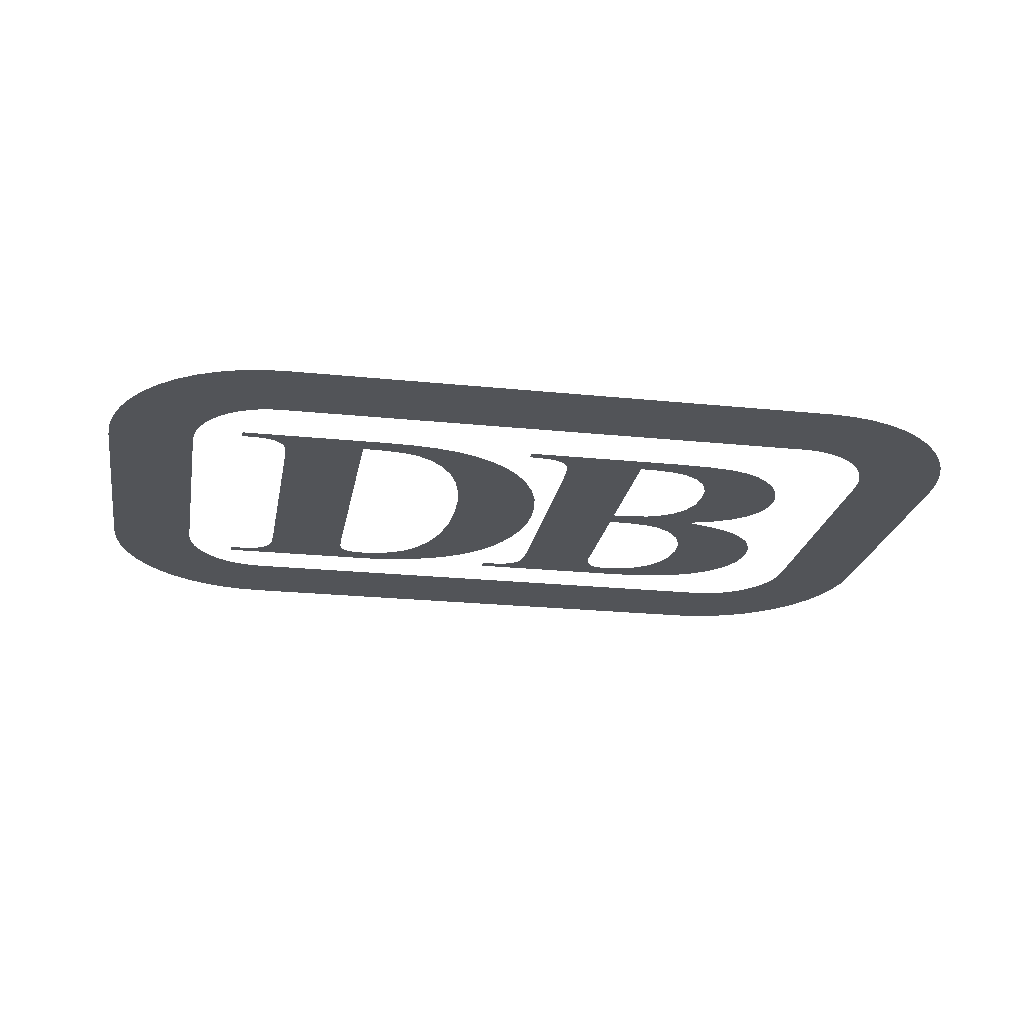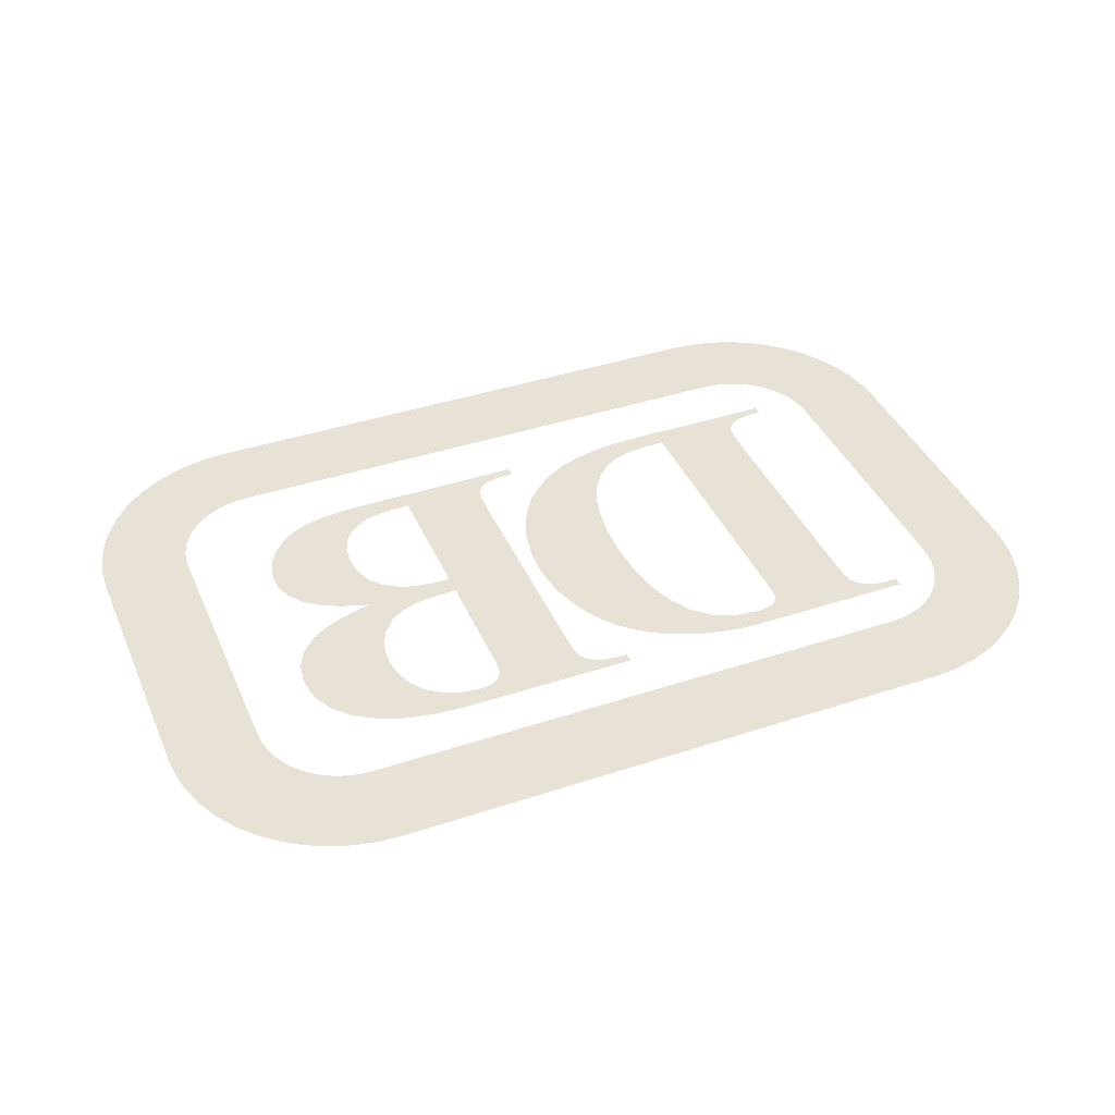
<metadata>
{"format":"obj","ext":"obj","renderer":"f3d","projection":"perspective","resolution":1024,"background":"white","views":[{"elev":-22.9,"azim":-10.0,"up":"+Y"},{"elev":40.2,"azim":157.8,"up":"+Y"}]}
</metadata>
<code>
v -1.75 0 1.95
v -1.894 0 1.941
v -1.822 0 1.395
v -1.75 0 1.4
v -1.894 0 1.941
v -2.035 0 1.912
v -1.892 0 1.381
v -1.822 0 1.395
v -2.035 0 1.912
v -2.171 0 1.866
v -1.96 0 1.358
v -1.892 0 1.381
v -2.171 0 1.866
v -2.3 0 1.803
v -2.025 0 1.326
v -1.96 0 1.358
v -2.3 0 1.803
v -2.42 0 1.723
v -2.085 0 1.286
v -2.025 0 1.326
v -2.42 0 1.723
v -2.528 0 1.628
v -2.139 0 1.239
v -2.085 0 1.286
v -2.528 0 1.628
v -2.623 0 1.52
v -2.186 0 1.185
v -2.139 0 1.239
v -2.623 0 1.52
v -2.703 0 1.4
v -2.226 0 1.125
v -2.186 0 1.185
v -2.703 0 1.4
v -2.766 0 1.271
v -2.258 0 1.06
v -2.226 0 1.125
v -2.766 0 1.271
v -2.812 0 1.135
v -2.281 0 0.9923
v -2.258 0 1.06
v -2.812 0 1.135
v -2.841 0 0.9935
v -2.295 0 0.9218
v -2.281 0 0.9923
v -2.841 0 0.9935
v -2.85 0 0.85
v -2.3 0 0.85
v -2.295 0 0.9218
v 2.85 0 0.85
v 2.841 0 0.9935
v 2.295 0 0.9218
v 2.3 0 0.85
v 2.841 0 0.9935
v 2.812 0 1.135
v 2.281 0 0.9923
v 2.295 0 0.9218
v 2.812 0 1.135
v 2.766 0 1.271
v 2.258 0 1.06
v 2.281 0 0.9923
v 2.766 0 1.271
v 2.703 0 1.4
v 2.226 0 1.125
v 2.258 0 1.06
v 2.703 0 1.4
v 2.623 0 1.52
v 2.186 0 1.185
v 2.226 0 1.125
v 2.623 0 1.52
v 2.528 0 1.628
v 2.139 0 1.239
v 2.186 0 1.185
v 2.528 0 1.628
v 2.42 0 1.723
v 2.085 0 1.286
v 2.139 0 1.239
v 2.42 0 1.723
v 2.3 0 1.803
v 2.025 0 1.326
v 2.085 0 1.286
v 2.3 0 1.803
v 2.171 0 1.866
v 1.96 0 1.358
v 2.025 0 1.326
v 2.171 0 1.866
v 2.035 0 1.912
v 1.892 0 1.381
v 1.96 0 1.358
v 2.035 0 1.912
v 1.894 0 1.941
v 1.822 0 1.395
v 1.892 0 1.381
v 1.894 0 1.941
v 1.75 0 1.95
v 1.75 0 1.4
v 1.822 0 1.395
v 1.75 0 -1.95
v 1.894 0 -1.941
v 1.822 0 -1.395
v 1.75 0 -1.4
v 1.894 0 -1.941
v 2.035 0 -1.912
v 1.892 0 -1.381
v 1.822 0 -1.395
v 2.035 0 -1.912
v 2.171 0 -1.866
v 1.96 0 -1.358
v 1.892 0 -1.381
v 2.171 0 -1.866
v 2.3 0 -1.803
v 2.025 0 -1.326
v 1.96 0 -1.358
v 2.3 0 -1.803
v 2.42 0 -1.723
v 2.085 0 -1.286
v 2.025 0 -1.326
v 2.42 0 -1.723
v 2.528 0 -1.628
v 2.139 0 -1.239
v 2.085 0 -1.286
v 2.528 0 -1.628
v 2.623 0 -1.52
v 2.186 0 -1.185
v 2.139 0 -1.239
v 2.623 0 -1.52
v 2.703 0 -1.4
v 2.226 0 -1.125
v 2.186 0 -1.185
v 2.703 0 -1.4
v 2.766 0 -1.271
v 2.258 0 -1.06
v 2.226 0 -1.125
v 2.766 0 -1.271
v 2.812 0 -1.135
v 2.281 0 -0.9923
v 2.258 0 -1.06
v 2.812 0 -1.135
v 2.841 0 -0.9935
v 2.295 0 -0.9218
v 2.281 0 -0.9923
v 2.841 0 -0.9935
v 2.85 0 -0.85
v 2.3 0 -0.85
v 2.295 0 -0.9218
v -2.85 0 -0.85
v -2.841 0 -0.9935
v -2.295 0 -0.9218
v -2.3 0 -0.85
v -2.841 0 -0.9935
v -2.812 0 -1.135
v -2.281 0 -0.9923
v -2.295 0 -0.9218
v -2.812 0 -1.135
v -2.766 0 -1.271
v -2.258 0 -1.06
v -2.281 0 -0.9923
v -2.766 0 -1.271
v -2.703 0 -1.4
v -2.226 0 -1.125
v -2.258 0 -1.06
v -2.703 0 -1.4
v -2.623 0 -1.52
v -2.186 0 -1.185
v -2.226 0 -1.125
v -2.623 0 -1.52
v -2.528 0 -1.628
v -2.139 0 -1.239
v -2.186 0 -1.185
v -2.528 0 -1.628
v -2.42 0 -1.723
v -2.085 0 -1.286
v -2.139 0 -1.239
v -2.42 0 -1.723
v -2.3 0 -1.803
v -2.025 0 -1.326
v -2.085 0 -1.286
v -2.3 0 -1.803
v -2.171 0 -1.866
v -1.96 0 -1.358
v -2.025 0 -1.326
v -2.171 0 -1.866
v -2.035 0 -1.912
v -1.892 0 -1.381
v -1.96 0 -1.358
v -2.035 0 -1.912
v -1.894 0 -1.941
v -1.822 0 -1.395
v -1.892 0 -1.381
v -1.894 0 -1.941
v -1.75 0 -1.95
v -1.75 0 -1.4
v -1.822 0 -1.395
v -2.85 0 -0.85
v -2.3 0 -0.85
v -2.3 0 0.85
v -2.85 0 0.85
v 2.3 0 -0.85
v 2.85 0 -0.85
v 2.85 0 0.85
v 2.3 0 0.85
v 1.75 0 1.4
v 1.75 0 1.95
v -1.75 0 1.95
v -1.75 0 1.4
v 1.75 0 -1.95
v 1.75 0 -1.4
v -1.75 0 -1.4
v -1.75 0 -1.95
v -1.98 0 -1.042
v -1.98 0 -1.1
v -1.91 0 -1.042
v -1.829 0 -1.035
v -1.91 0 -1.042
v -1.98 0 -1.1
v -1.829 0 -1.035
v -1.032 0 -1.1
v -1.769 0 -1.013
v -1.726 0 -0.9791
v -1.769 0 -1.013
v -1.032 0 -1.1
v -1.686 0 -0.8688
v -1.696 0 -0.9344
v -1.16 0 -0.9156
v -1.726 0 -0.9791
v -1.16 0 -0.9156
v -1.696 0 -0.9344
v -1.829 0 -1.035
v -1.98 0 -1.1
v -1.032 0 -1.1
v -1.032 0 -1.1
v -0.9961 0 -0.9843
v -1.066 0 -0.9785
v -0.9961 0 -0.9843
v -1.032 0 -1.1
v -0.9077 0 -1.098
v -0.9961 0 -0.9843
v -0.9077 0 -1.098
v -0.8358 0 -0.9646
v -0.8358 0 -0.9646
v -0.9077 0 -1.098
v -0.8077 0 -1.092
v -1.16 0 -0.9156
v -1.17 0 -0.8605
v -1.686 0 -0.8688
v -1.066 0 -0.9785
v -1.118 0 -0.9609
v -1.032 0 -1.1
v -1.726 0 -0.9791
v -1.118 0 -0.9609
v -1.16 0 -0.9156
v -1.118 0 -0.9609
v -1.726 0 -0.9791
v -1.032 0 -1.1
v -1.686 0 -0.8688
v -1.17 0 -0.8605
v -1.173 0 -0.7547
v -1.769 0 0.9304
v -1.725 0 0.8974
v -1.173 0 0.8984
v -1.699 0 0.8594
v -1.686 0 0.7883
v -1.173 0 0.8984
v -1.725 0 0.8974
v -1.699 0 0.8594
v -1.173 0 0.8984
v -1.98 0 1.019
v -1.98 0 0.9609
v -1.91 0 0.9609
v -1.91 0 0.9609
v -1.83 0 0.9533
v -1.98 0 1.019
v -1.032 0 1.019
v -1.98 0 1.019
v -1.83 0 0.9533
v -1.83 0 0.9533
v -1.769 0 0.9304
v -1.032 0 1.019
v -1.682 0 0.6562
v -1.682 0 -0.7375
v -1.173 0 -0.7547
v -1.682 0 0.6562
v -1.173 0 -0.7547
v -1.173 0 0.8984
v -1.682 0 -0.7375
v -1.686 0 -0.8688
v -1.173 0 -0.7547
v -1.032 0 1.019
v -1.769 0 0.9304
v -1.173 0 0.8984
v -1.032 0 1.019
v -1.173 0 0.8984
v -1.015 0 0.8939
v -1.015 0 0.8939
v -0.8907 0 0.8783
v -0.8515 0 1.012
v -0.8515 0 1.012
v -0.8907 0 0.8783
v -0.7992 0 0.8516
v -1.015 0 0.8939
v -0.8515 0 1.012
v -1.032 0 1.019
v -0.7992 0 0.8516
v -0.6895 0 0.9929
v -0.8515 0 1.012
v -1.173 0 0.8984
v -1.686 0 0.7883
v -1.682 0 0.6562
v -0.8358 0 -0.9646
v -0.8077 0 -1.092
v -0.732 0 -1.081
v -0.703 0 -0.9052
v -0.732 0 -1.081
v -0.5957 0 -1.05
v -0.703 0 -0.9052
v -0.5957 0 -1.05
v -0.5977 0 -0.8063
v -0.5977 0 -0.8063
v -0.5957 0 -1.05
v -0.4741 0 -1.012
v -0.3672 0 -0.9664
v -0.5157 0 -0.6694
v -0.5977 0 -0.8063
v 0.02945 0 -0.5768
v -0.4219 0 -0.2959
v -0.4571 0 -0.4992
v -0.4571 0 -0.4992
v -0.5157 0 -0.6694
v -0.1039 0 -0.7695
v -0.4741 0 -1.012
v -0.3672 0 -0.9664
v -0.5977 0 -0.8063
v -0.2716 0 -0.9115
v -0.1839 0 -0.8459
v -0.5157 0 -0.6694
v -0.1039 0 -0.7695
v -0.5157 0 -0.6694
v -0.1839 0 -0.8459
v -0.4571 0 -0.4992
v -0.1039 0 -0.7695
v -0.03255 0 -0.6804
v 0.08205 0 -0.4586
v -0.4219 0 -0.2959
v 0.02945 0 -0.5768
v 0.1459 0 -0.1919
v -0.4219 0 -0.2959
v 0.122 0 -0.3291
v 0.08205 0 -0.4586
v 0.122 0 -0.3291
v -0.4219 0 -0.2959
v -0.03255 0 -0.6804
v 0.02945 0 -0.5768
v -0.4571 0 -0.4992
v -0.2716 0 -0.9115
v -0.5157 0 -0.6694
v -0.3672 0 -0.9664
v -0.4219 0 -0.2959
v 0.1459 0 -0.1919
v -0.4102 0 -0.05935
v -0.4211 0 0.9156
v -0.5383 0 0.5922
v -0.2883 0 0.8442
v 0.0078 0 0.5328
v -0.4823 0 0.4601
v -0.4422 0 0.3074
v -0.1724 0 0.7567
v -0.5383 0 0.5922
v -0.4823 0 0.4601
v -0.6994 0 0.7922
v -0.6895 0 0.9929
v -0.7992 0 0.8516
v -0.6895 0 0.9929
v -0.6994 0 0.7922
v -0.546 0 0.9607
v -0.6124 0 0.7057
v -0.4211 0 0.9156
v -0.546 0 0.9607
v -0.4211 0 0.9156
v -0.6124 0 0.7057
v -0.5383 0 0.5922
v -0.6124 0 0.7057
v -0.546 0 0.9607
v -0.6994 0 0.7922
v -0.4422 0 0.3074
v -0.4182 0 0.1343
v 0.07175 0 0.4005
v 0.1174 0 0.2597
v 0.07175 0 0.4005
v -0.4182 0 0.1343
v -0.4182 0 0.1343
v 0.1448 0 0.1106
v 0.1174 0 0.2597
v 0.1539 0 -0.04685
v 0.1448 0 0.1106
v -0.4102 0 -0.05935
v -0.4102 0 -0.05935
v 0.1459 0 -0.1919
v 0.1539 0 -0.04685
v -0.5383 0 0.5922
v -0.1724 0 0.7567
v -0.2883 0 0.8442
v -0.0738 0 0.6529
v -0.1724 0 0.7567
v -0.4823 0 0.4601
v -0.0738 0 0.6529
v -0.4823 0 0.4601
v 0.0078 0 0.5328
v 0.07175 0 0.4005
v 0.0078 0 0.5328
v -0.4422 0 0.3074
v -0.4102 0 -0.05935
v 0.1448 0 0.1106
v -0.4182 0 0.1343
v -0.703 0 -0.9052
v -0.8358 0 -0.9646
v -0.732 0 -1.081
v -0.04455 0 -1.042
v -0.04455 0 -1.1
v 0.0787 0 -1.035
v 0.1547 0 -1.015
v 0.0787 0 -1.035
v -0.04455 0 -1.1
v 0.7844 0 -0.9414
v 0.2281 0 -0.9437
v 0.1992 0 -0.9834
v 0.1992 0 -0.9834
v 0.1547 0 -1.015
v 0.8377 0 -0.9737
v 0.7414 0 -0.814
v 0.244 0 -0.8679
v 0.7521 0 -0.8881
v 0.2492 0 -0.7281
v 0.7414 0 -0.814
v 0.7429 0 -0.7359
v 0.7414 0 -0.814
v 0.2492 0 -0.7281
v 0.244 0 -0.8679
v 0.7429 0 -0.05625
v 0.2492 0 -0.7281
v 0.7429 0 -0.7359
v 0.7521 0 -0.8881
v 0.244 0 -0.8679
v 0.2281 0 -0.9437
v 0.1547 0 -1.015
v -0.04455 0 -1.1
v 1.032 0 -1.1
v 0.7844 0 -0.9414
v 0.1992 0 -0.9834
v 0.8377 0 -0.9737
v 0.9117 0 -0.9843
v 1.032 0 -1.1
v 1.032 0 -0.9705
v 1.032 0 -1.1
v 0.9117 0 -0.9843
v 0.8377 0 -0.9737
v 1.032 0 -0.9705
v 1.032 0 -1.1
v 1.142 0 -0.9289
v 0.1547 0 -1.015
v 1.032 0 -1.1
v 0.8377 0 -0.9737
v 1.312 0 0.02345
v 1.07 0 0.1157
v 1.102 0 -0.1016
v 1.009 0 -0.0757
v 1.102 0 -0.1016
v 1.07 0 0.1157
v 0.8891 0 -0.0606
v 1.009 0 -0.0757
v 0.987 0 0.08785
v 1.032 0 -1.1
v 1.244 0 -1.088
v 1.142 0 -0.9289
v 0.7844 0 -0.9414
v 0.7521 0 -0.8881
v 0.2281 0 -0.9437
v 0.7429 0 0.9
v 0.2281 0 0.8633
v 0.244 0 0.7869
v 0.2492 0 0.6469
v 0.7429 0 -0.05625
v 0.7429 0 0.06565
v 0.7429 0 0.06565
v 0.7429 0 -0.05625
v 0.878 0 0.0712
v 0.244 0 0.7869
v 0.2492 0 0.6469
v 0.7429 0 0.9
v 0.7429 0 0.06565
v 0.7429 0 0.9
v 0.2492 0 0.6469
v -0.04455 0 1.019
v -0.04455 0 0.9609
v 0.07775 0 0.9543
v 0.1539 0 0.9344
v 0.199 0 0.9033
v 0.7429 0 0.9
v 0.07775 0 0.9543
v 0.1539 0 0.9344
v -0.04455 0 1.019
v -0.04455 0 1.019
v 0.1539 0 0.9344
v 0.9711 0 1.019
v 0.2281 0 0.8633
v 0.7429 0 0.9
v 0.199 0 0.9033
v 0.2492 0 0.6469
v 0.2492 0 -0.7281
v 0.7429 0 -0.05625
v 0.878 0 0.0712
v 0.7429 0 -0.05625
v 0.8891 0 -0.0606
v 1.312 0 0.02345
v 1.163 0 0.1758
v 1.07 0 0.1157
v 0.8891 0 -0.0606
v 0.987 0 0.08785
v 0.878 0 0.0712
v 0.7429 0 0.9
v 0.8812 0 0.8956
v 0.9711 0 1.019
v 0.9711 0 1.019
v 0.9916 0 0.8806
v 1.074 0 0.8547
v 0.9916 0 0.8806
v 0.9711 0 1.019
v 0.8812 0 0.8956
v 1.19 0 1.012
v 0.9711 0 1.019
v 1.074 0 0.8547
v 0.7429 0 0.9
v 0.9711 0 1.019
v 0.1539 0 0.9344
v 1.074 0 0.8547
v 1.165 0 0.7971
v 1.19 0 1.012
v 1.009 0 -0.0757
v 1.07 0 0.1157
v 0.987 0 0.08785
v 1.235 0 -0.8609
v 1.244 0 -1.088
v 1.429 0 -1.053
v 1.346 0 -0.6564
v 1.304 0 -0.768
v 1.587 0 -0.9937
v 1.429 0 -1.053
v 1.304 0 -0.768
v 1.235 0 -0.8609
v 1.36 0 -0.5328
v 1.346 0 -0.6564
v 1.825 0 -0.7975
v 1.312 0 0.02345
v 1.21 0 -0.1662
v 1.291 0 -0.2664
v 1.891 0 -0.374
v 1.353 0 -0.4373
v 1.36 0 -0.5328
v 1.33 0 -0.3484
v 1.353 0 -0.4373
v 1.735 0 -0.1469
v 1.291 0 -0.2664
v 1.33 0 -0.3484
v 1.493 0 -0.02675
v 1.429 0 -1.053
v 1.587 0 -0.9937
v 1.304 0 -0.768
v 1.235 0 -0.8609
v 1.142 0 -0.9289
v 1.244 0 -1.088
v 1.718 0 -0.911
v 1.825 0 -0.7975
v 1.346 0 -0.6564
v 1.889 0 -0.6658
v 1.91 0 -0.5156
v 1.36 0 -0.5328
v 1.36 0 -0.5328
v 1.825 0 -0.7975
v 1.889 0 -0.6658
v 1.91 0 -0.5156
v 1.891 0 -0.374
v 1.36 0 -0.5328
v 1.33 0 -0.3484
v 1.634 0 -0.0835
v 1.493 0 -0.02675
v 1.353 0 -0.4373
v 1.832 0 -0.251
v 1.735 0 -0.1469
v 1.634 0 -0.0835
v 1.33 0 -0.3484
v 1.735 0 -0.1469
v 1.353 0 -0.4373
v 1.891 0 -0.374
v 1.832 0 -0.251
v 1.346 0 -0.6564
v 1.587 0 -0.9937
v 1.718 0 -0.911
v 1.312 0 0.02345
v 1.291 0 -0.2664
v 1.493 0 -0.02675
v 1.274 0 0.3594
v 1.232 0 0.2562
v 1.479 0 0.0758
v 1.288 0 0.4875
v 1.274 0 0.3594
v 1.702 0 0.2133
v 1.479 0 0.0758
v 1.232 0 0.2562
v 1.312 0 0.02345
v 1.774 0 0.6724
v 1.274 0 0.6155
v 1.288 0 0.4875
v 1.163 0 0.1758
v 1.312 0 0.02345
v 1.232 0 0.2562
v 1.165 0 0.7971
v 1.362 0 0.9899
v 1.19 0 1.012
v 1.165 0 0.7971
v 1.233 0 0.7179
v 1.362 0 0.9899
v 1.487 0 0.9539
v 1.362 0 0.9899
v 1.233 0 0.7179
v 1.274 0 0.6155
v 1.581 0 0.9035
v 1.233 0 0.7179
v 1.581 0 0.9035
v 1.487 0 0.9539
v 1.233 0 0.7179
v 1.61 0 0.1391
v 1.274 0 0.3594
v 1.479 0 0.0758
v 1.764 0 0.2967
v 1.288 0 0.4875
v 1.702 0 0.2133
v 1.801 0 0.3876
v 1.813 0 0.4859
v 1.288 0 0.4875
v 1.288 0 0.4875
v 1.764 0 0.2967
v 1.801 0 0.3876
v 1.288 0 0.4875
v 1.813 0 0.4859
v 1.804 0 0.581
v 1.274 0 0.6155
v 1.66 0 0.839
v 1.581 0 0.9035
v 1.774 0 0.6724
v 1.726 0 0.7601
v 1.274 0 0.6155
v 1.274 0 0.6155
v 1.726 0 0.7601
v 1.66 0 0.839
v 1.774 0 0.6724
v 1.288 0 0.4875
v 1.804 0 0.581
v 1.274 0 0.3594
v 1.61 0 0.1391
v 1.702 0 0.2133
v 1.102 0 -0.1016
v 1.21 0 -0.1662
v 1.312 0 0.02345
g mesh6852110
f 1 2 3
f 3 4 1
f 5 6 7
f 7 8 5
f 9 10 11
f 11 12 9
f 13 14 15
f 15 16 13
f 17 18 19
f 19 20 17
f 21 22 23
f 23 24 21
f 25 26 27
f 27 28 25
f 29 30 31
f 31 32 29
f 33 34 35
f 35 36 33
f 37 38 39
f 39 40 37
f 41 42 43
f 43 44 41
f 45 46 47
f 47 48 45
g mesh6852112
f 49 50 51
f 51 52 49
f 53 54 55
f 55 56 53
f 57 58 59
f 59 60 57
f 61 62 63
f 63 64 61
f 65 66 67
f 67 68 65
f 69 70 71
f 71 72 69
f 73 74 75
f 75 76 73
f 77 78 79
f 79 80 77
f 81 82 83
f 83 84 81
f 85 86 87
f 87 88 85
f 89 90 91
f 91 92 89
f 93 94 95
f 95 96 93
g mesh6852114
f 97 98 99
f 99 100 97
f 101 102 103
f 103 104 101
f 105 106 107
f 107 108 105
f 109 110 111
f 111 112 109
f 113 114 115
f 115 116 113
f 117 118 119
f 119 120 117
f 121 122 123
f 123 124 121
f 125 126 127
f 127 128 125
f 129 130 131
f 131 132 129
f 133 134 135
f 135 136 133
f 137 138 139
f 139 140 137
f 141 142 143
f 143 144 141
g mesh6852116
f 145 146 147
f 147 148 145
f 149 150 151
f 151 152 149
f 153 154 155
f 155 156 153
f 157 158 159
f 159 160 157
f 161 162 163
f 163 164 161
f 165 166 167
f 167 168 165
f 169 170 171
f 171 172 169
f 173 174 175
f 175 176 173
f 177 178 179
f 179 180 177
f 181 182 183
f 183 184 181
f 185 186 187
f 187 188 185
f 189 190 191
f 191 192 189
f 193 194 195
f 195 196 193
f 197 198 199
f 199 200 197
f 201 202 203
f 203 204 201
f 205 206 207
f 207 208 205
f 209 210 211
f 212 213 214
f 215 216 217
f 218 219 220
f 221 222 223
f 224 225 226
f 227 228 229
f 230 231 232
f 233 234 235
f 236 237 238
f 239 240 241
f 242 243 244
f 245 246 247
f 248 249 250
f 251 252 253
f 254 255 256
f 257 258 259
f 260 261 262
f 263 264 265
f 266 267 268
f 269 270 271
f 272 273 274
f 275 276 277
f 278 279 280
f 281 282 283
f 284 285 286
f 287 288 289
f 290 291 292
f 293 294 295
f 296 297 298
f 299 300 301
f 302 303 304
f 305 306 307
f 308 309 310
f 311 312 313
f 314 315 316
f 317 318 319
f 320 321 322
f 323 324 325
f 326 327 328
f 329 330 331
f 332 333 334
f 335 336 337
f 338 339 340
f 341 342 343
f 344 345 346
f 347 348 349
f 350 351 352
f 353 354 355
f 356 357 358
f 359 360 361
f 362 363 364
f 365 366 367
f 368 369 370
f 371 372 373
f 374 375 376
f 377 378 379
f 380 381 382
f 383 384 385
f 386 387 388
f 389 390 391
f 392 393 394
f 395 396 397
f 398 399 400
f 401 402 403
f 404 405 406
f 407 408 409
f 410 411 412
f 413 414 415
f 416 417 418
f 419 420 421
f 422 423 424
f 425 426 427
f 428 429 430
f 431 432 433
f 434 435 436
f 437 438 439
f 440 441 442
f 443 444 445
f 446 447 448
f 449 450 451
f 452 453 454
f 455 456 457
f 458 459 460
f 461 462 463
f 464 465 466
f 467 468 469
f 470 471 472
f 473 474 475
f 476 477 478
f 479 480 481
f 482 483 484
f 485 486 487
f 488 489 490
f 491 492 493
f 494 495 496
f 497 498 499
f 500 501 502
f 503 504 505
f 506 507 508
f 509 510 511
f 512 513 514
f 515 516 517
f 518 519 520
f 521 522 523
f 524 525 526
f 527 528 529
f 530 531 532
f 533 534 535
f 536 537 538
f 539 540 541
f 542 543 544
f 545 546 547
f 548 549 550
f 551 552 553
f 554 555 556
f 557 558 559
f 560 561 562
f 563 564 565
f 566 567 568
f 569 570 571
f 572 573 574
f 575 576 577
f 578 579 580
f 581 582 583
f 584 585 586
f 587 588 589
f 590 591 592
f 593 594 595
f 596 597 598
f 599 600 601
f 602 603 604
f 605 606 607
f 608 609 610
f 611 612 613
f 614 615 616
f 617 618 619
f 620 621 622
f 623 624 625
f 626 627 628
f 629 630 631
f 632 633 634
f 635 636 637
f 638 639 640
f 641 642 643
f 644 645 646
f 647 648 649
f 650 651 652
f 653 654 655
f 656 657 658
f 659 660 661

</code>
